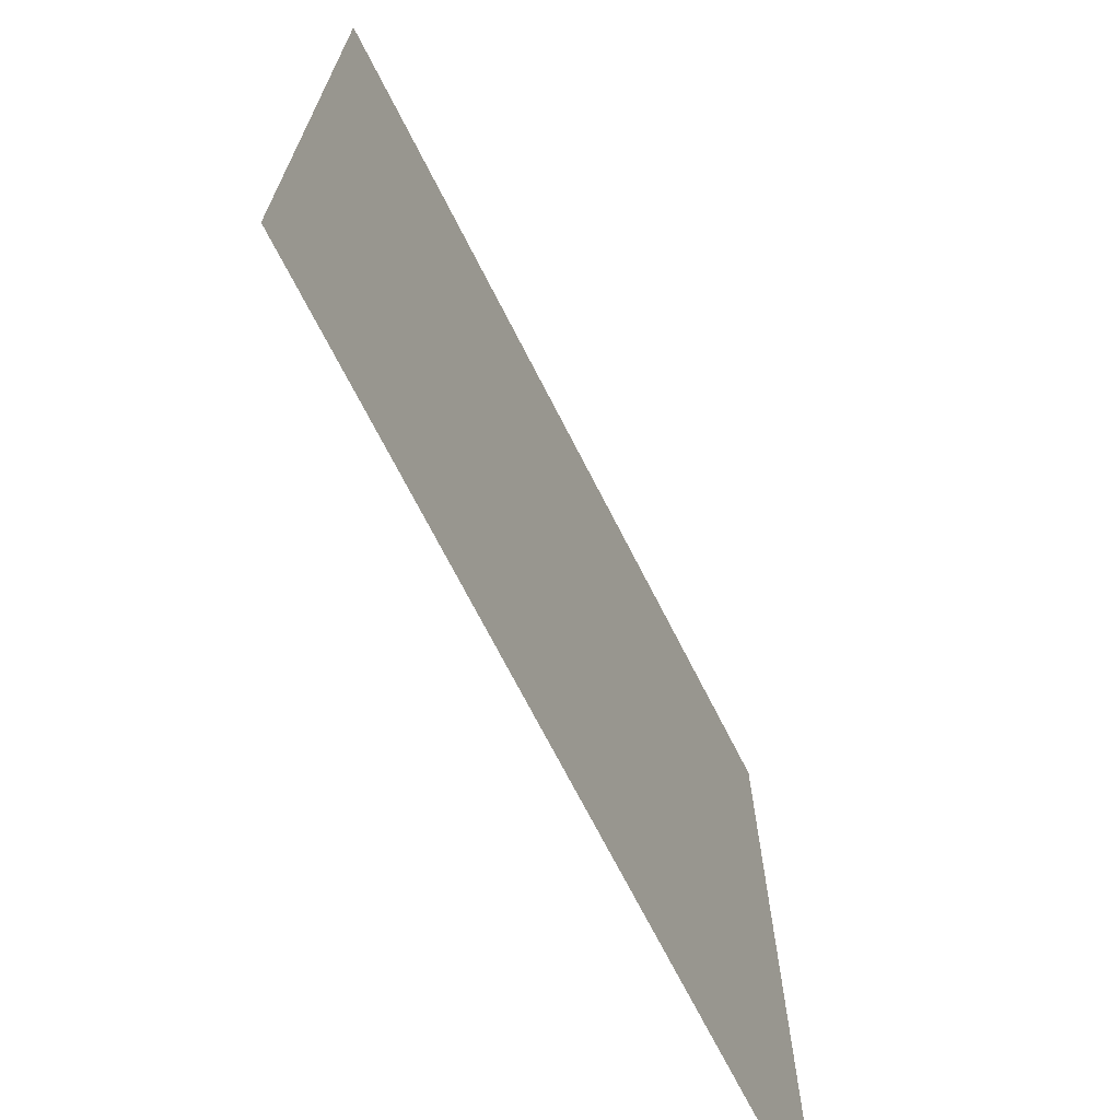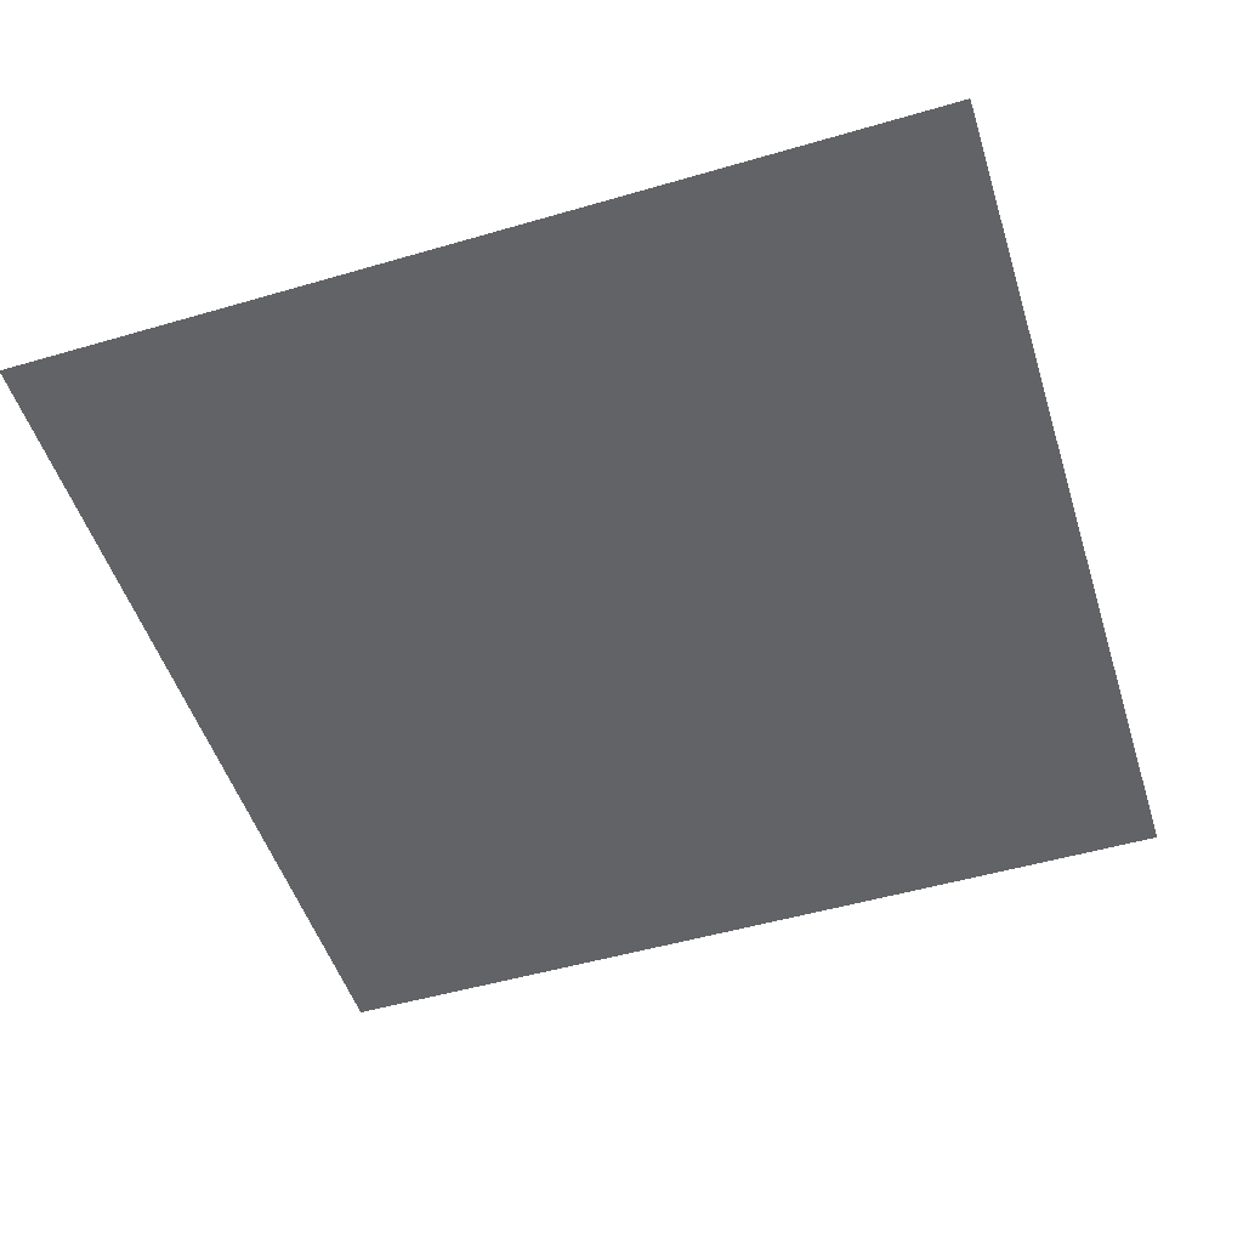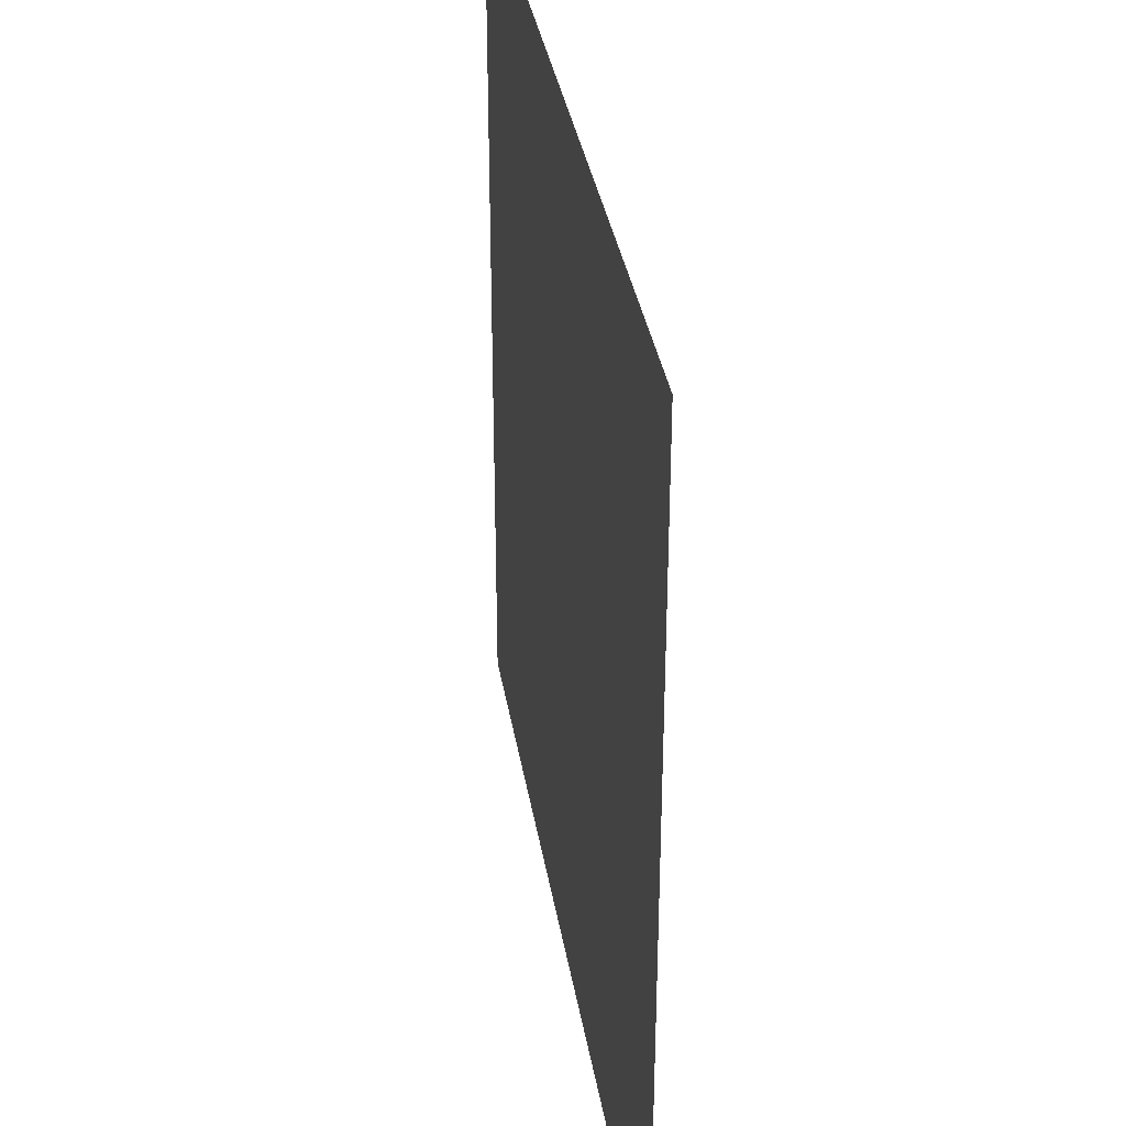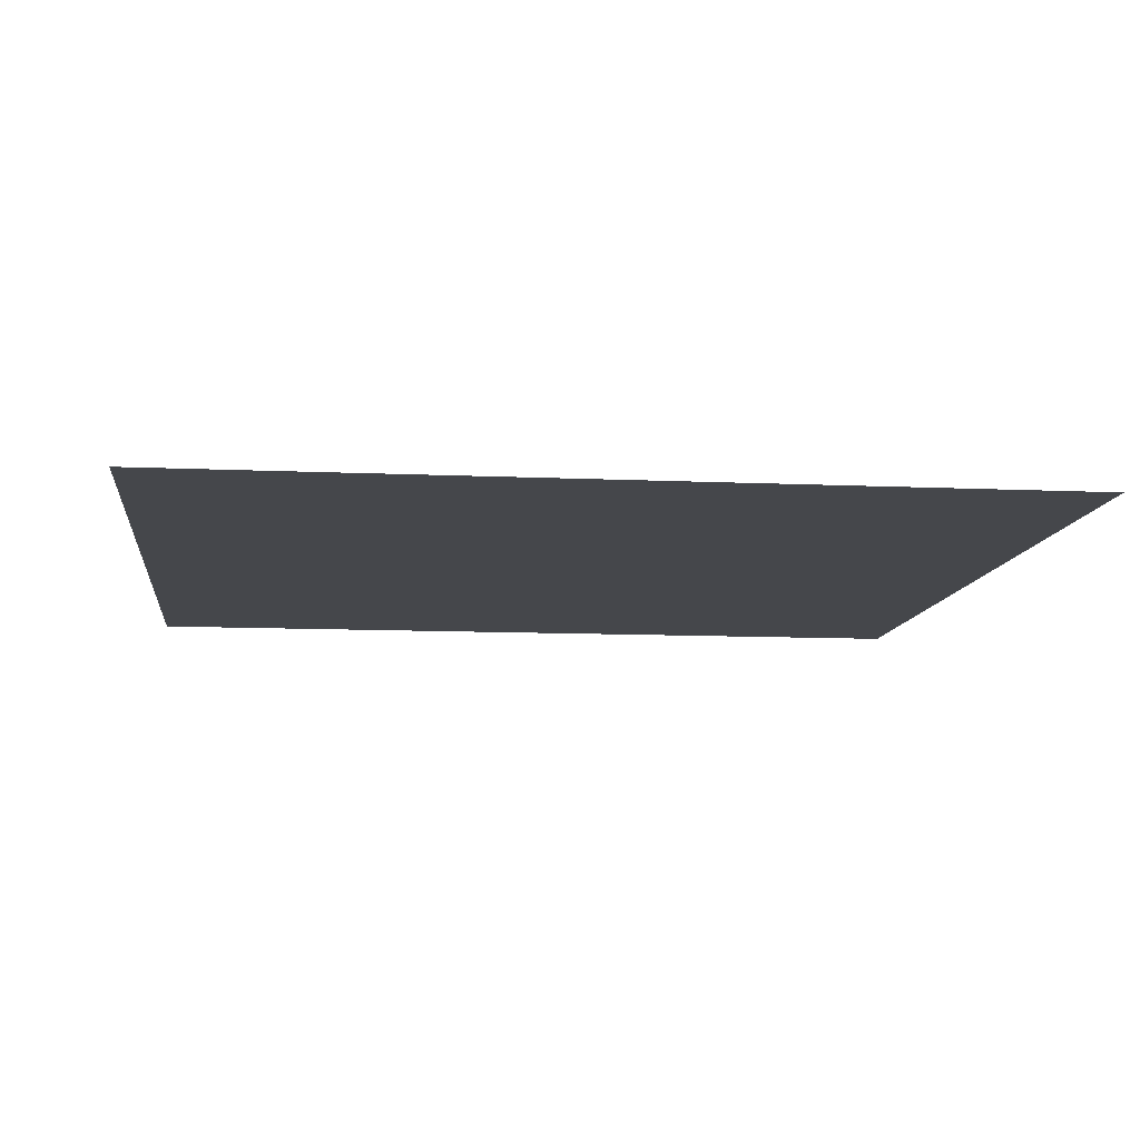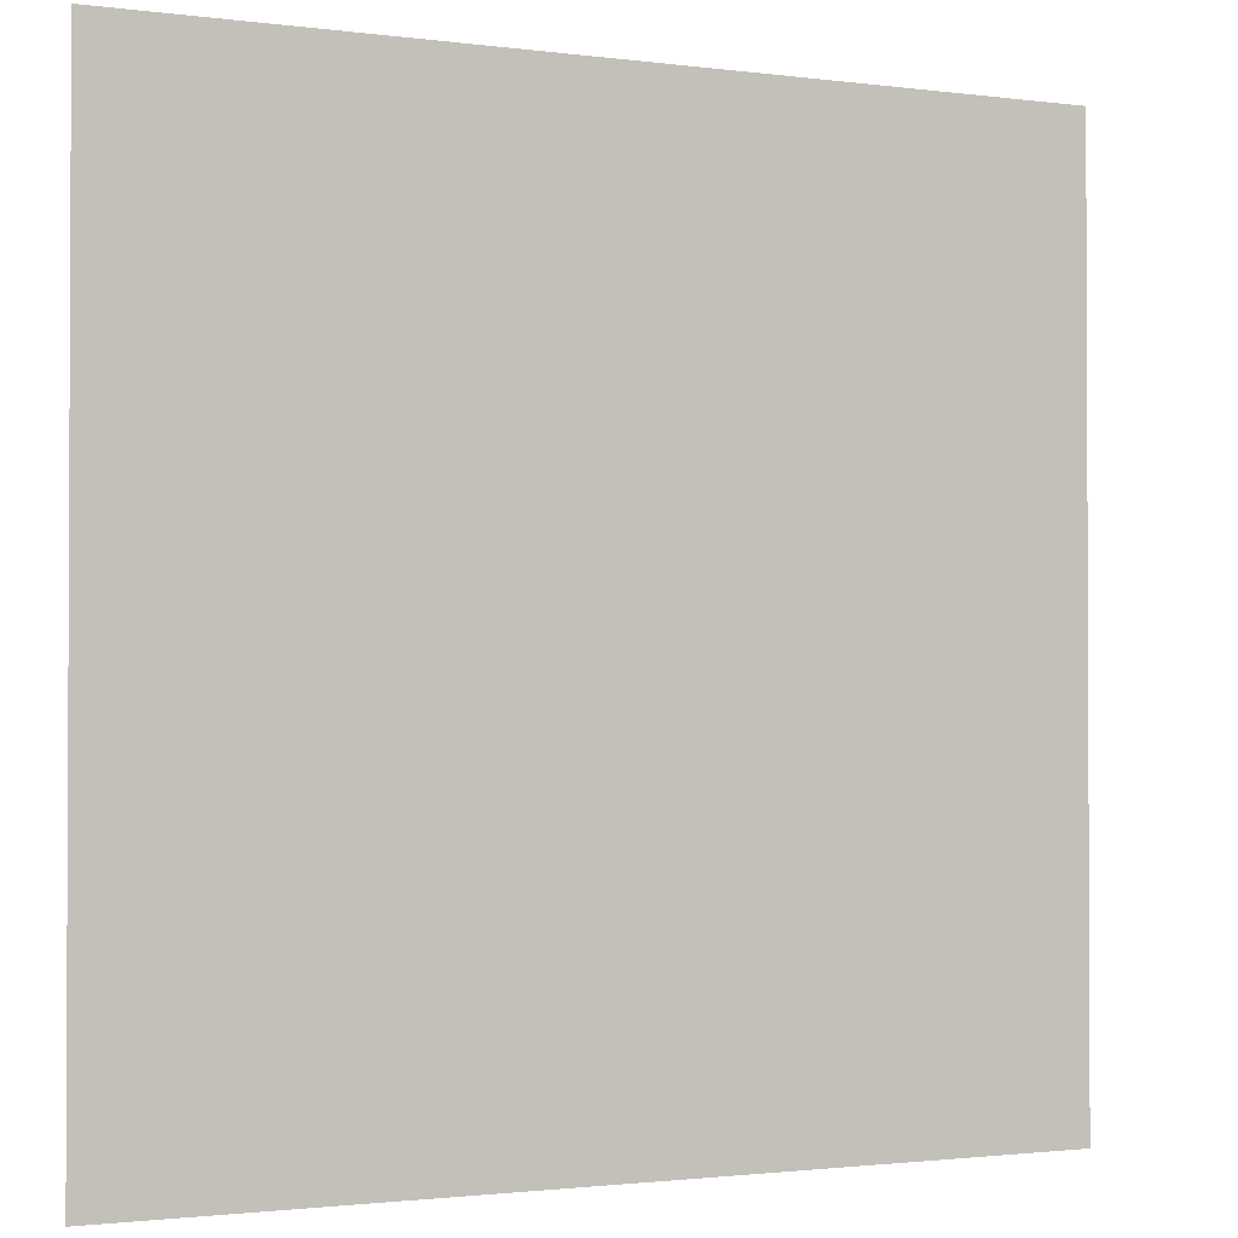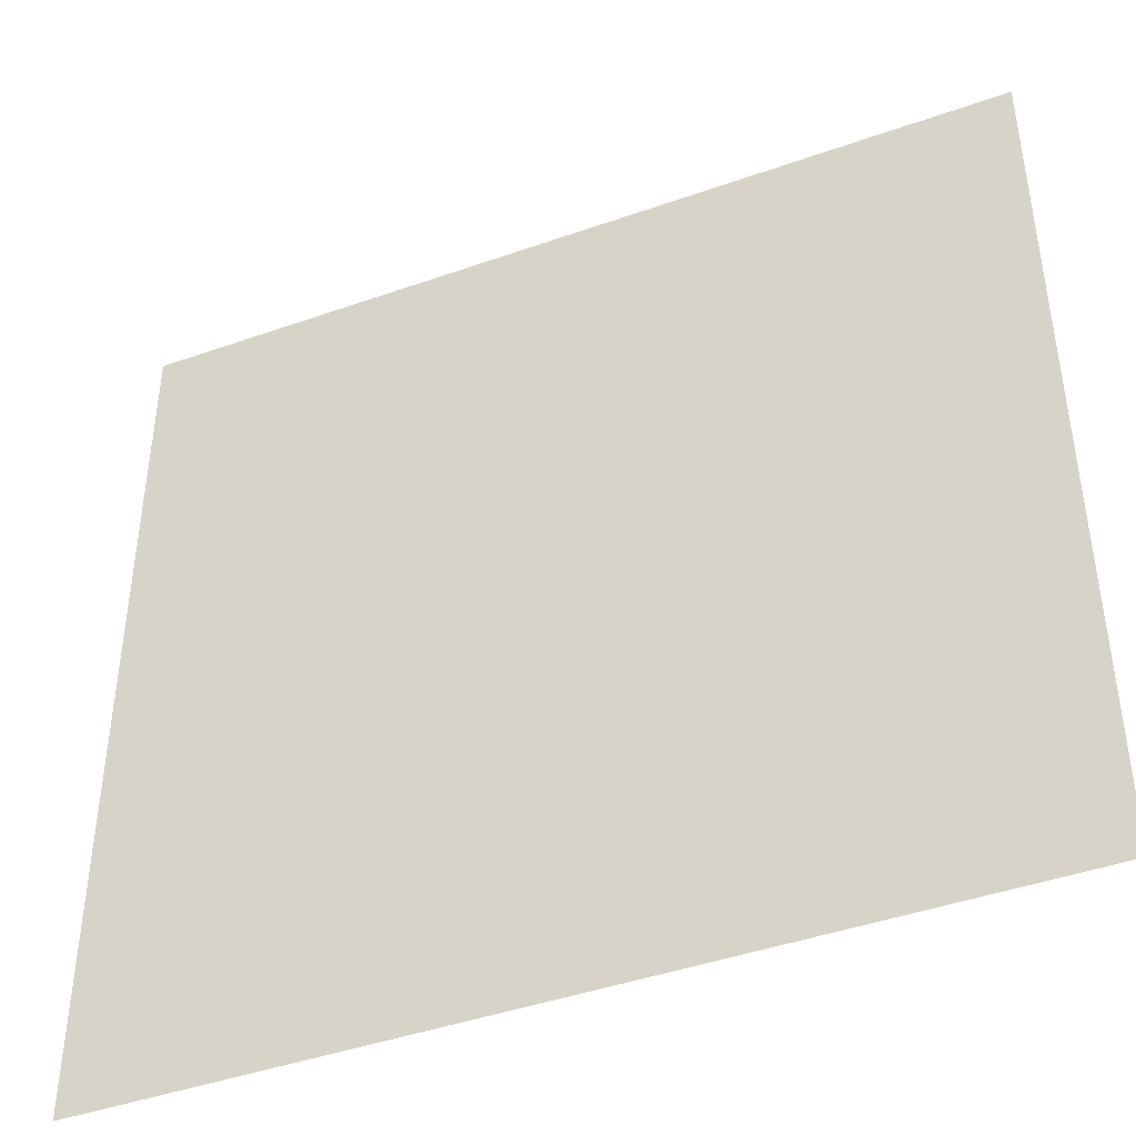
<metadata>
{"format":"obj","ext":"obj","renderer":"f3d","projection":"perspective","resolution":1024,"background":"white","views":[{"elev":-70.8,"azim":117.0,"up":"+Z"},{"elev":-51.0,"azim":17.6,"up":"+Y"},{"elev":35.3,"azim":-99.2,"up":"+Z"},{"elev":-10.2,"azim":-96.7,"up":"+Y"},{"elev":-1.5,"azim":154.1,"up":"+Z"},{"elev":-43.5,"azim":-157.3,"up":"+Z"}]}
</metadata>
<code>
o Земля_переход_прямой
v -0.5 0 0.5
v 0.5 0 0.5
v -0.5 0 -0.5
v 0.5 0 -0.5
f 1 2 4 3

</code>
